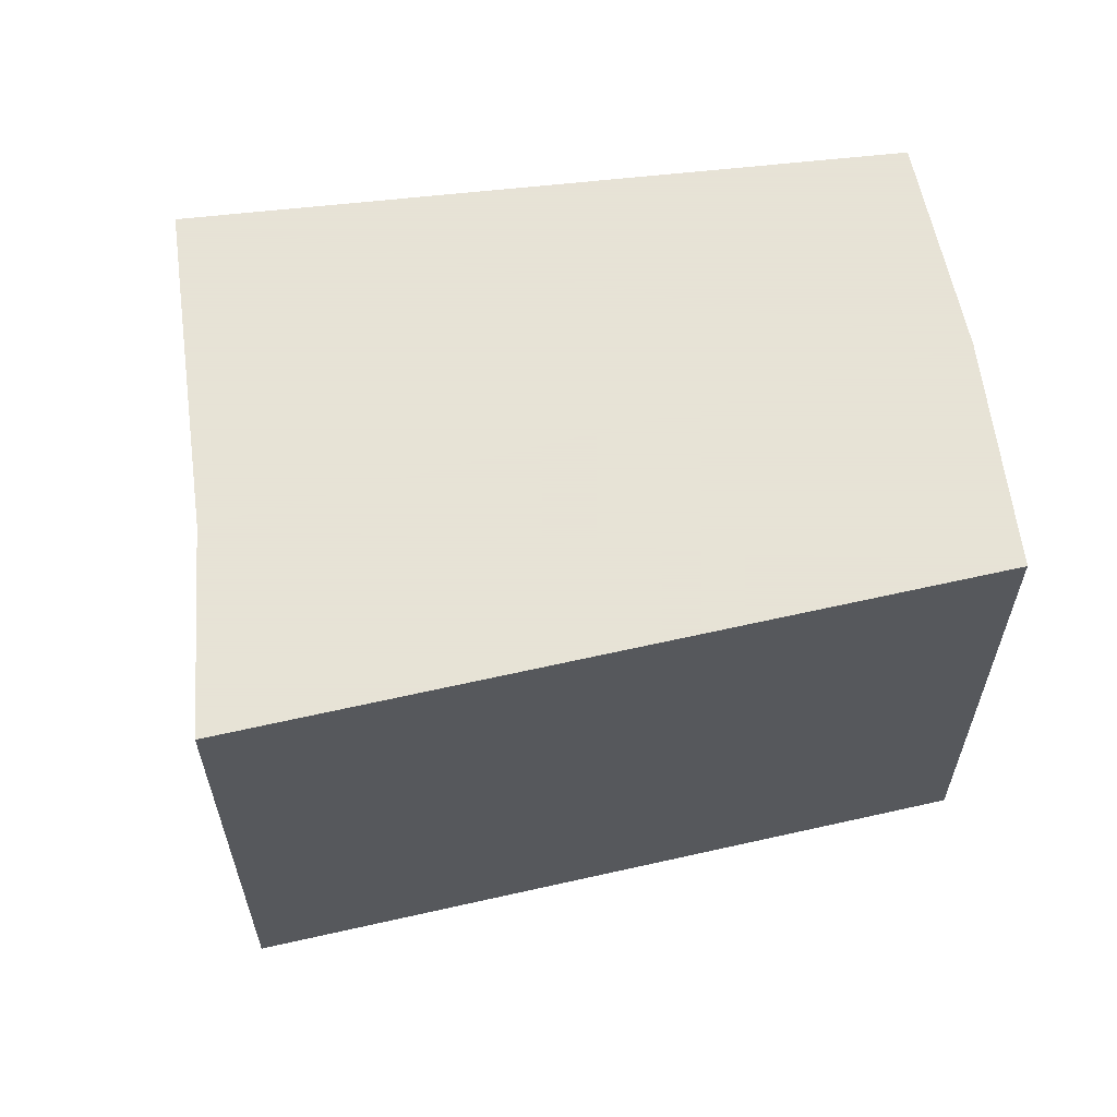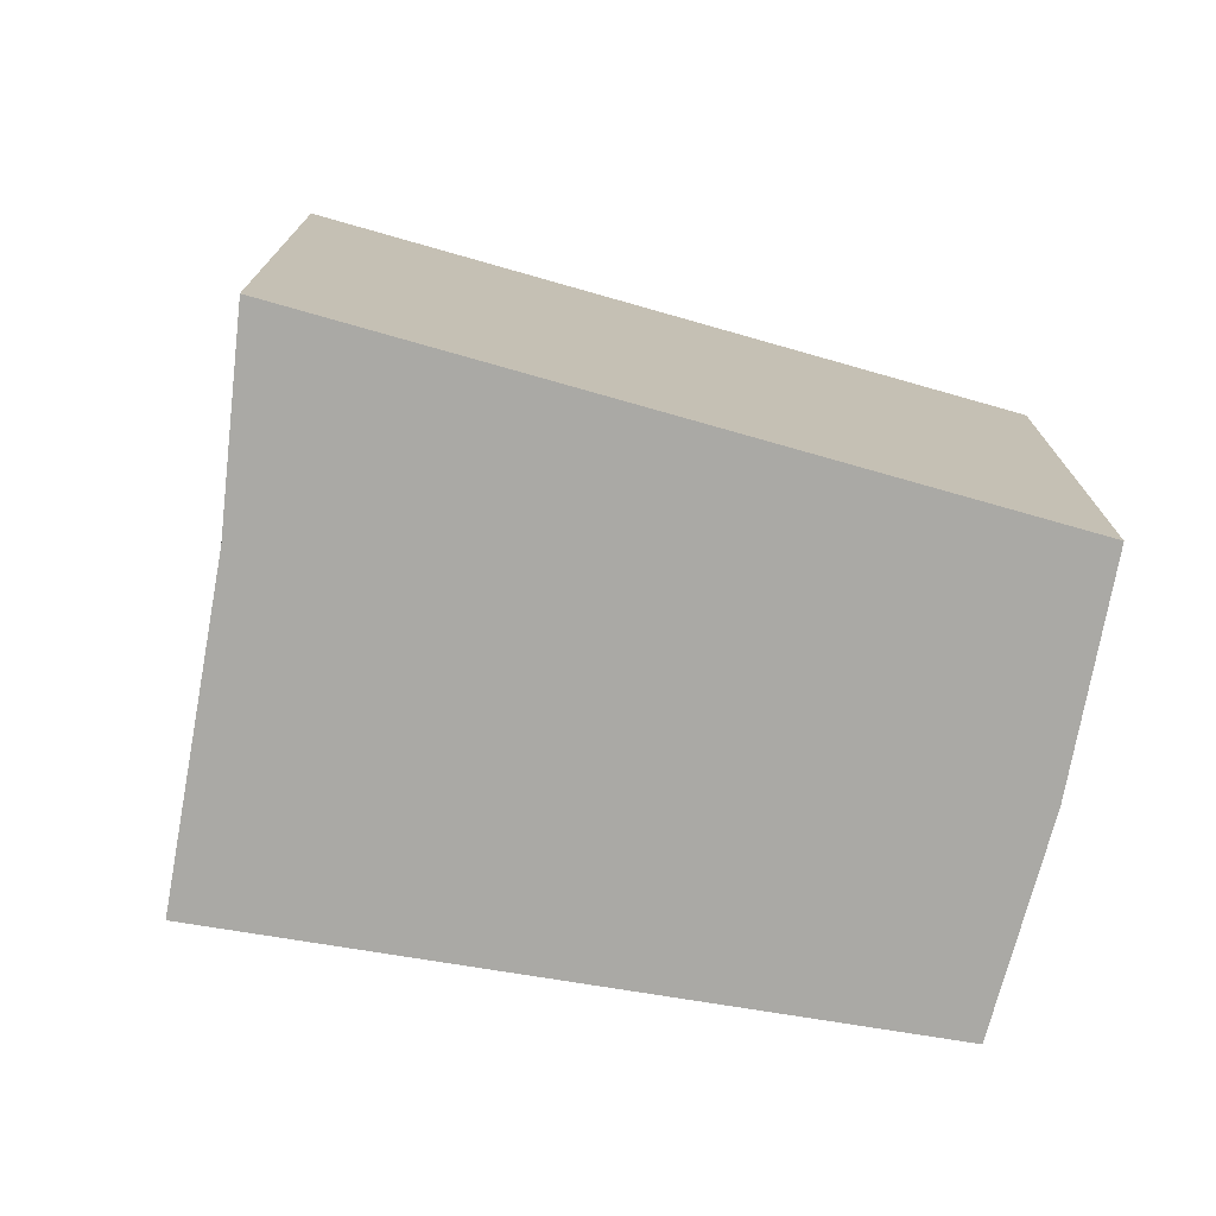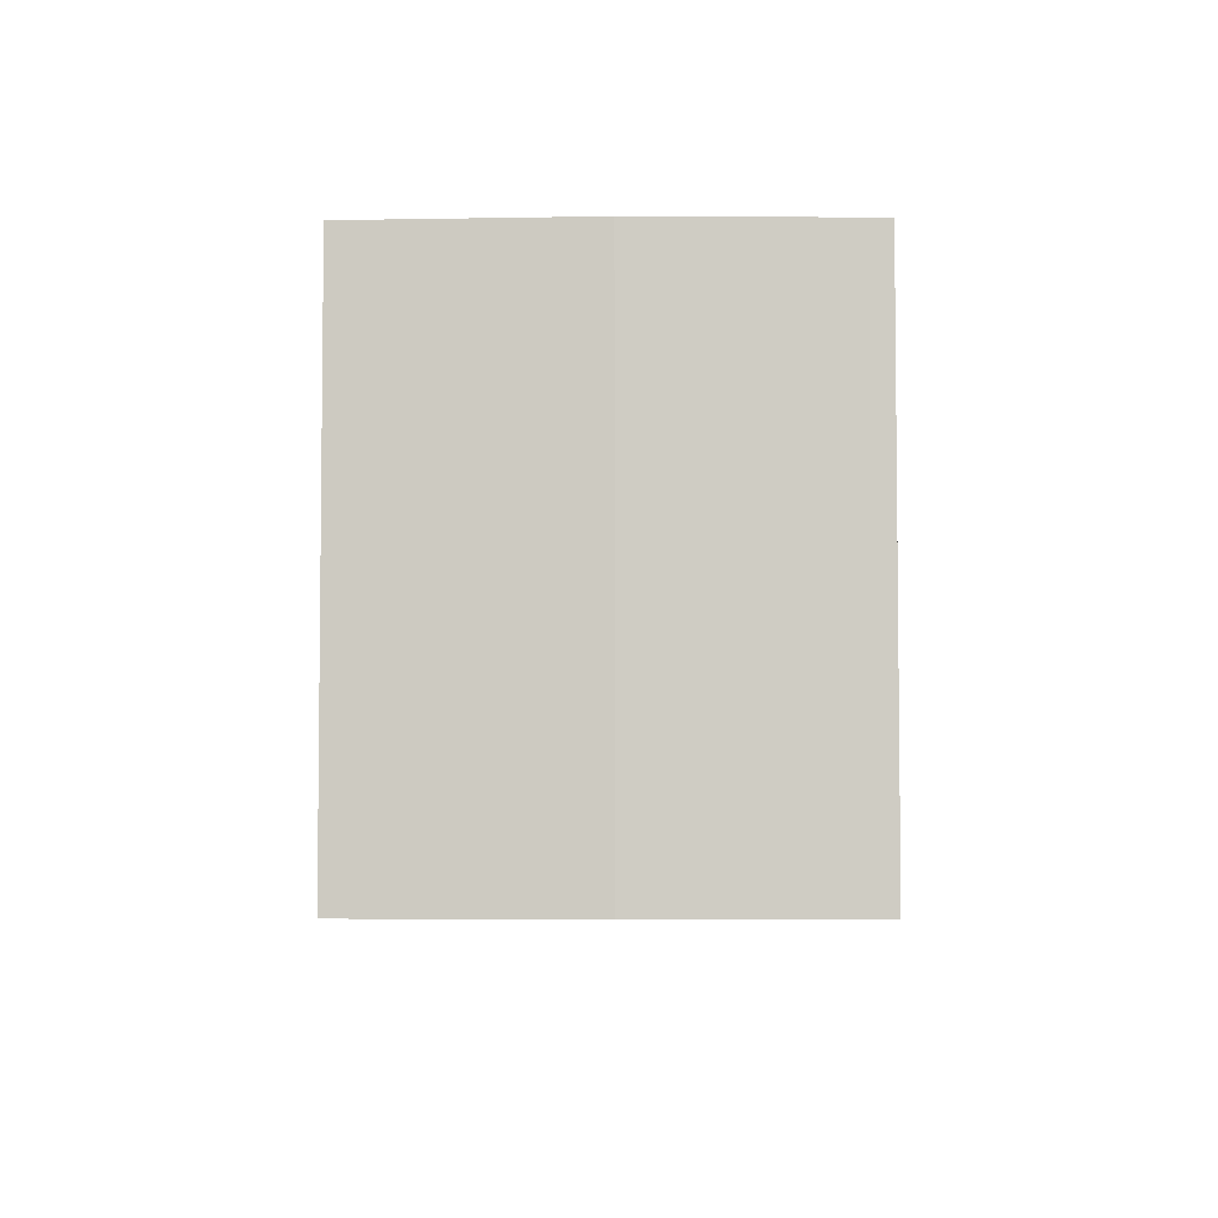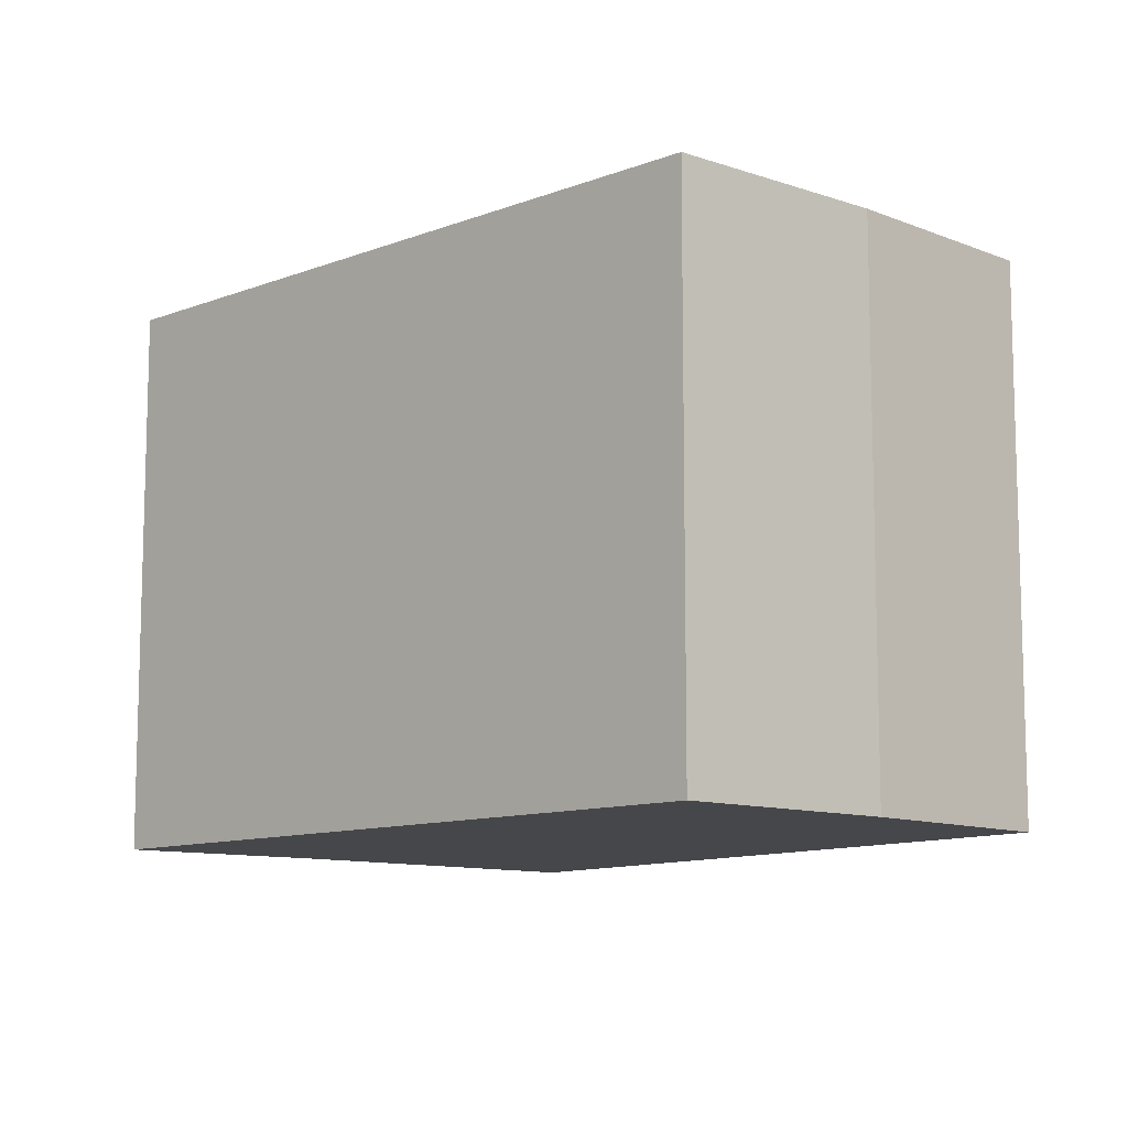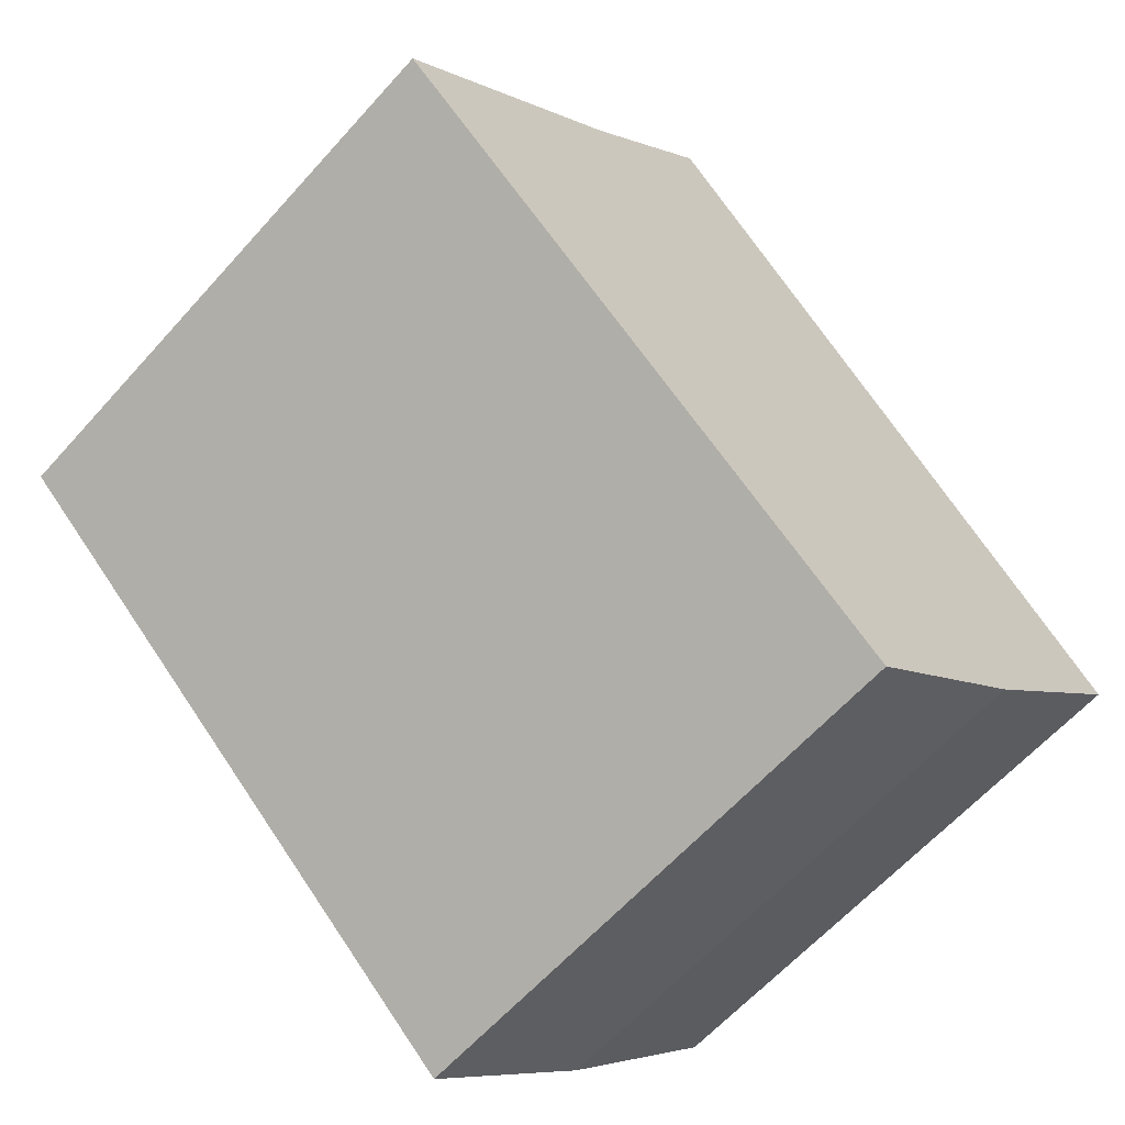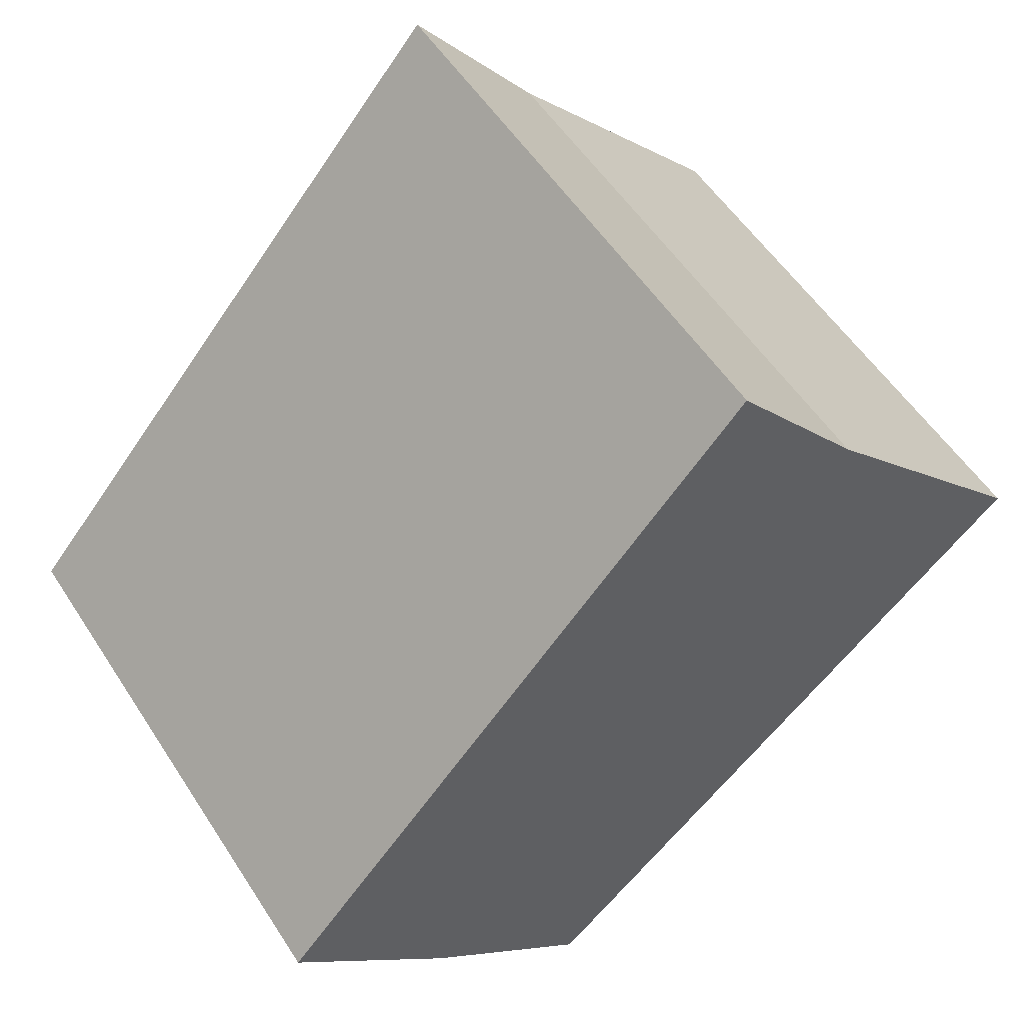
<metadata>
{"format":"obj","ext":"obj","renderer":"f3d","projection":"perspective","resolution":1024,"background":"white","views":[{"elev":62.8,"azim":36.0,"up":"+Y"},{"elev":-75.4,"azim":33.1,"up":"+Y"},{"elev":-5.2,"azim":137.2,"up":"+Y"},{"elev":-10.7,"azim":93.0,"up":"+Y"},{"elev":-61.7,"azim":-41.6,"up":"+Z"},{"elev":54.0,"azim":147.8,"up":"+Z"}]}
</metadata>
<code>
v  0 4.531 2.774e-16
v  5.618 4.531 -2.671
v  4.26 4.531 -3.882
v  1.862 4.531 1.98
v  6.93 4.531 -1.297
v  2.932 4.531 3.292
v  5.618 1.636e-16 -2.671
v  4.26 2.377e-16 -3.882
v  6.93 7.942e-17 -1.297
v  0 0 0
v  1.862 -1.212e-16 1.98
v  2.932 -2.016e-16 3.292
g defaultobject
f 1 2 3
f 2 1 4
f 2 4 5
f 5 4 6
f 7 3 2
f 3 7 8
f 9 2 5
f 2 9 7
f 8 1 3
f 1 8 10
f 10 4 1
f 4 10 11
f 11 6 4
f 6 11 12
f 12 5 6
f 5 12 9
f 8 11 10
f 11 8 7
f 11 7 9
f 11 9 12

</code>
